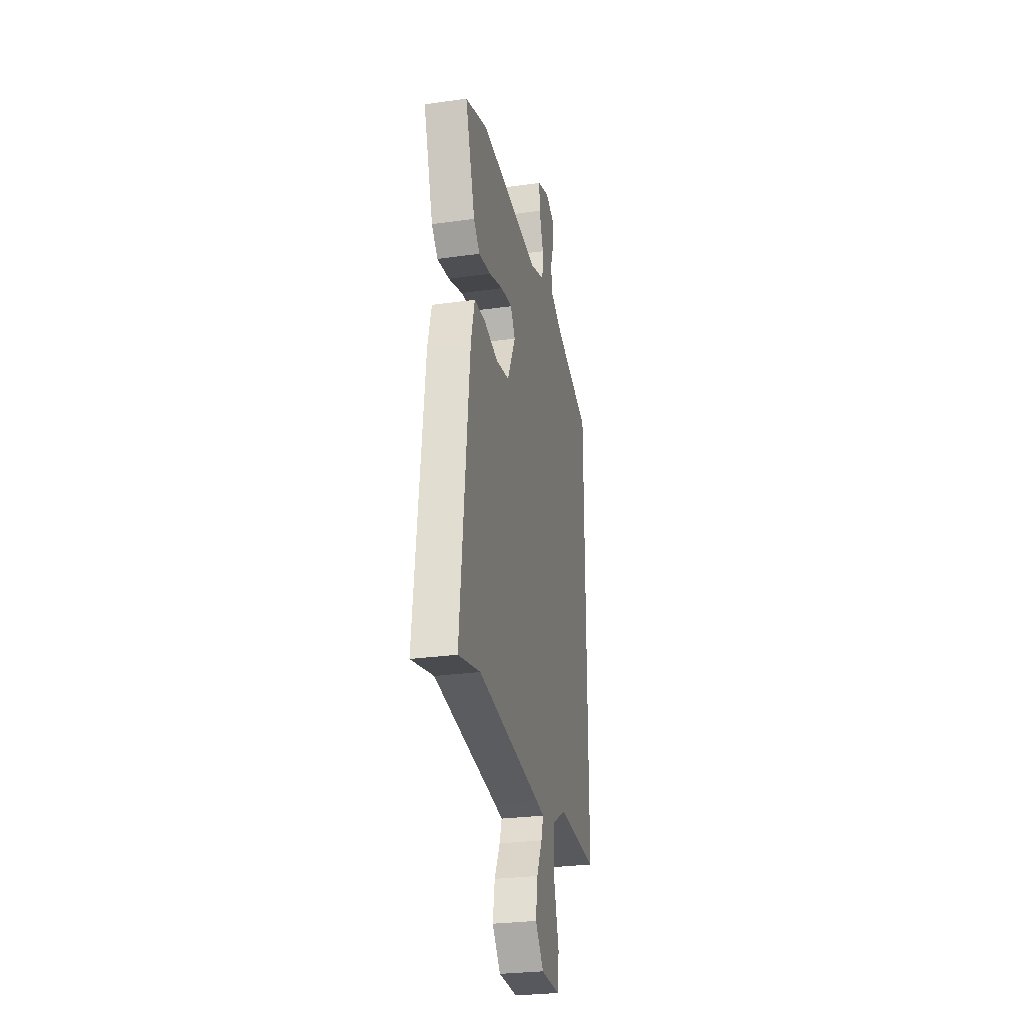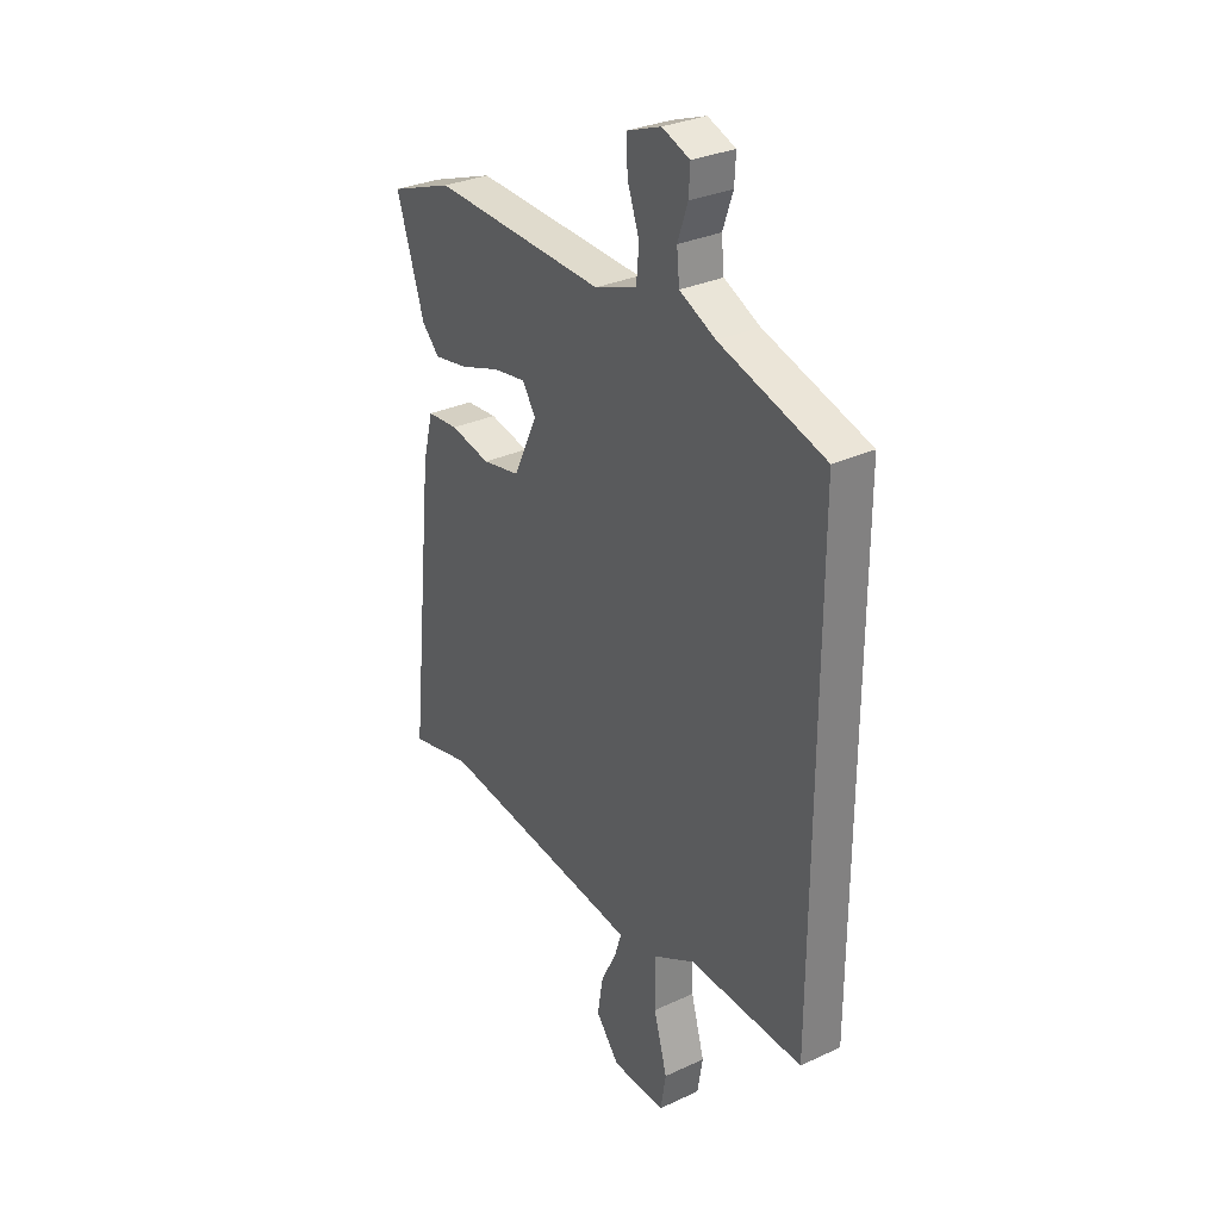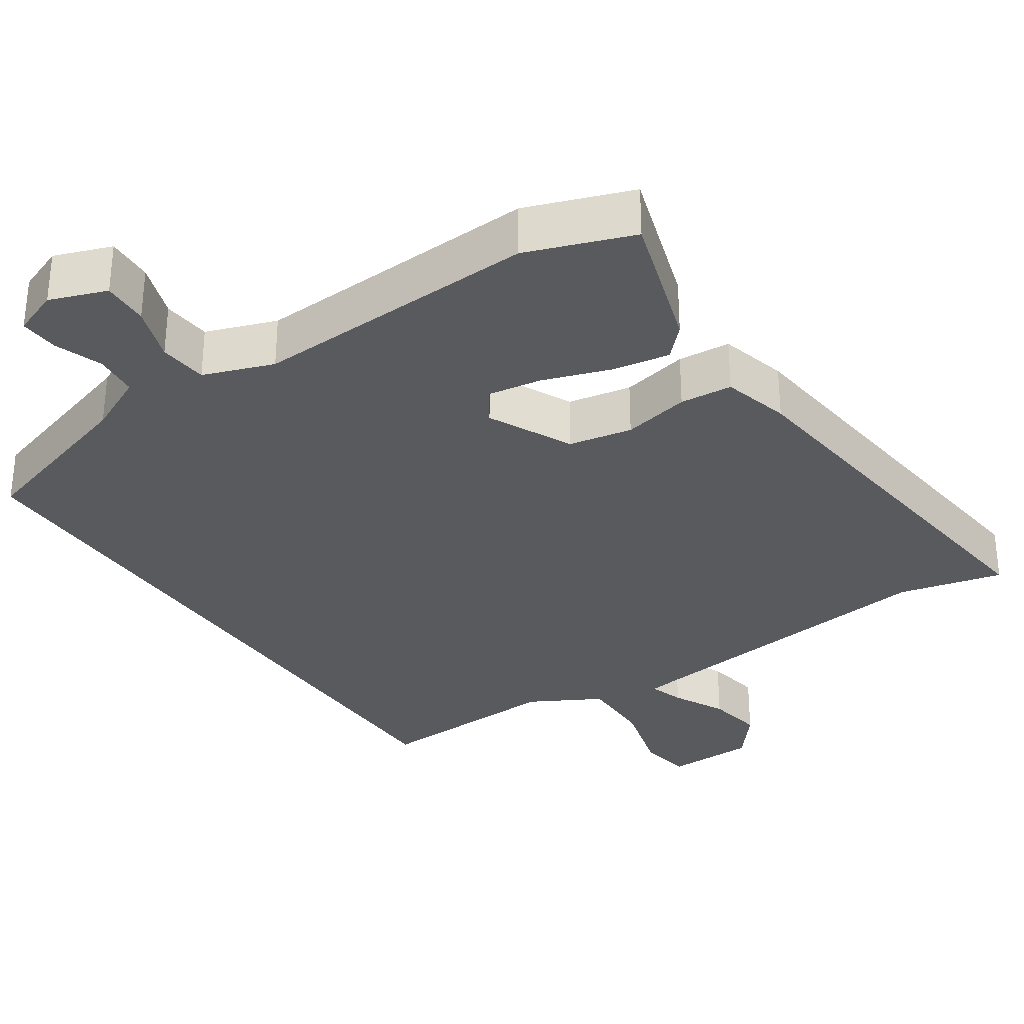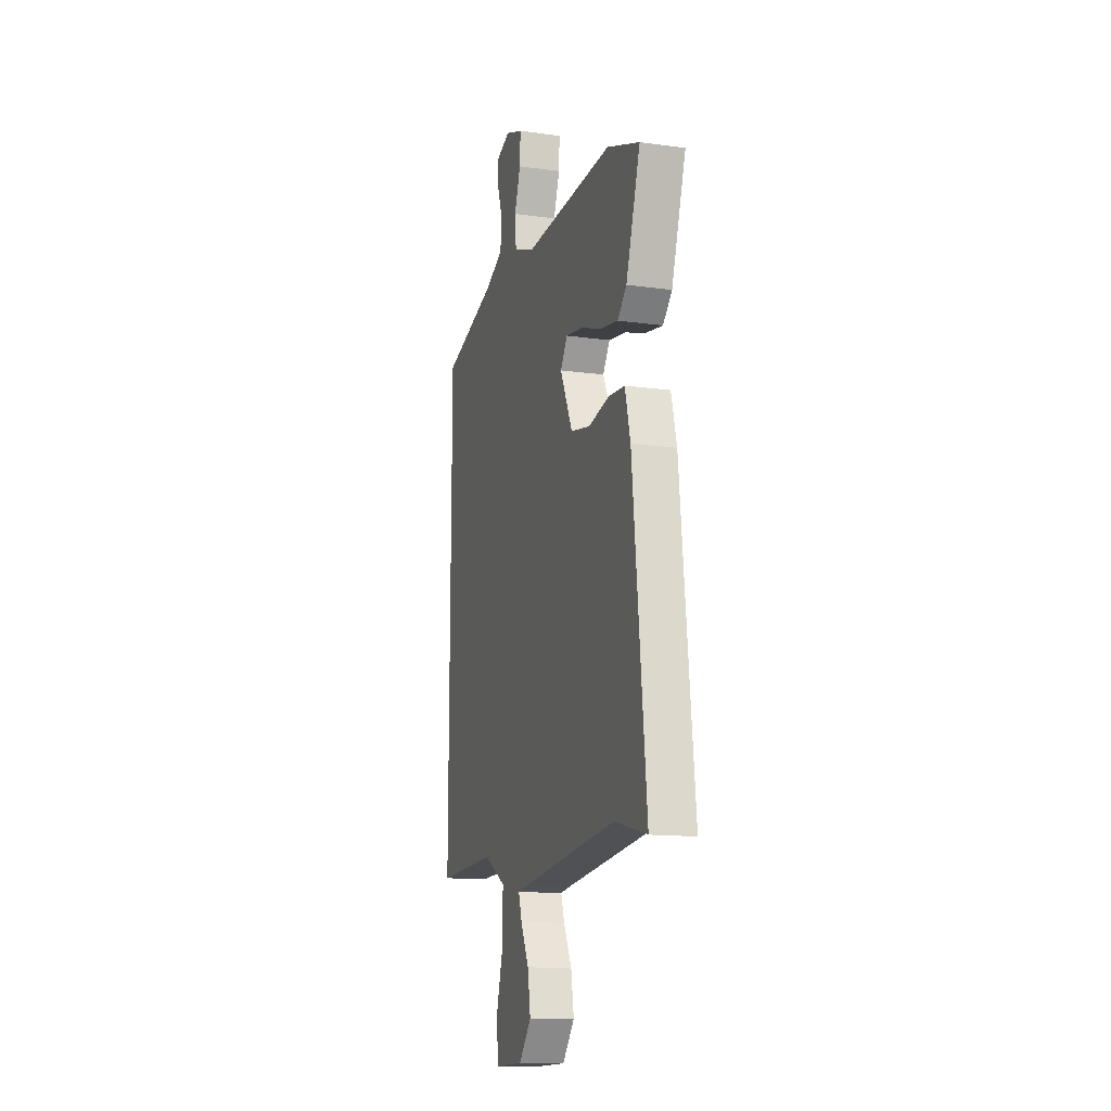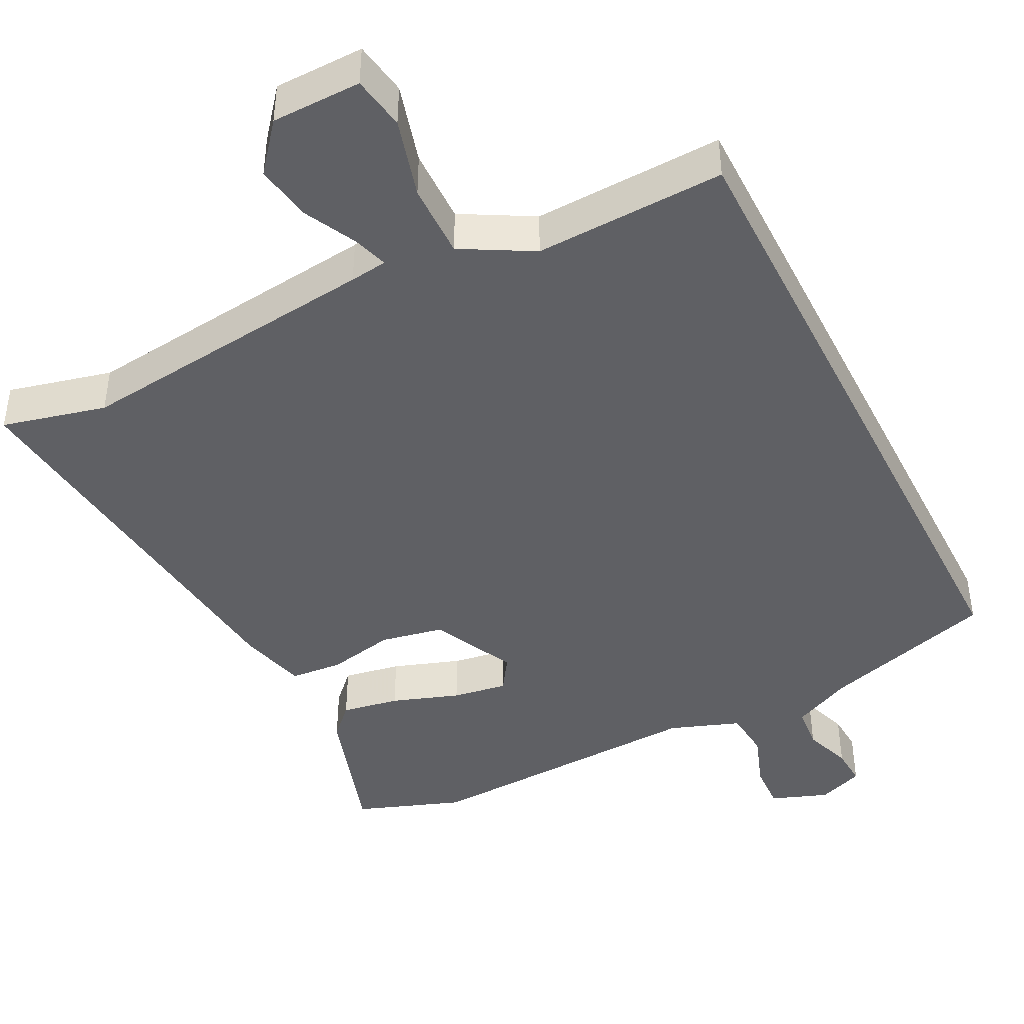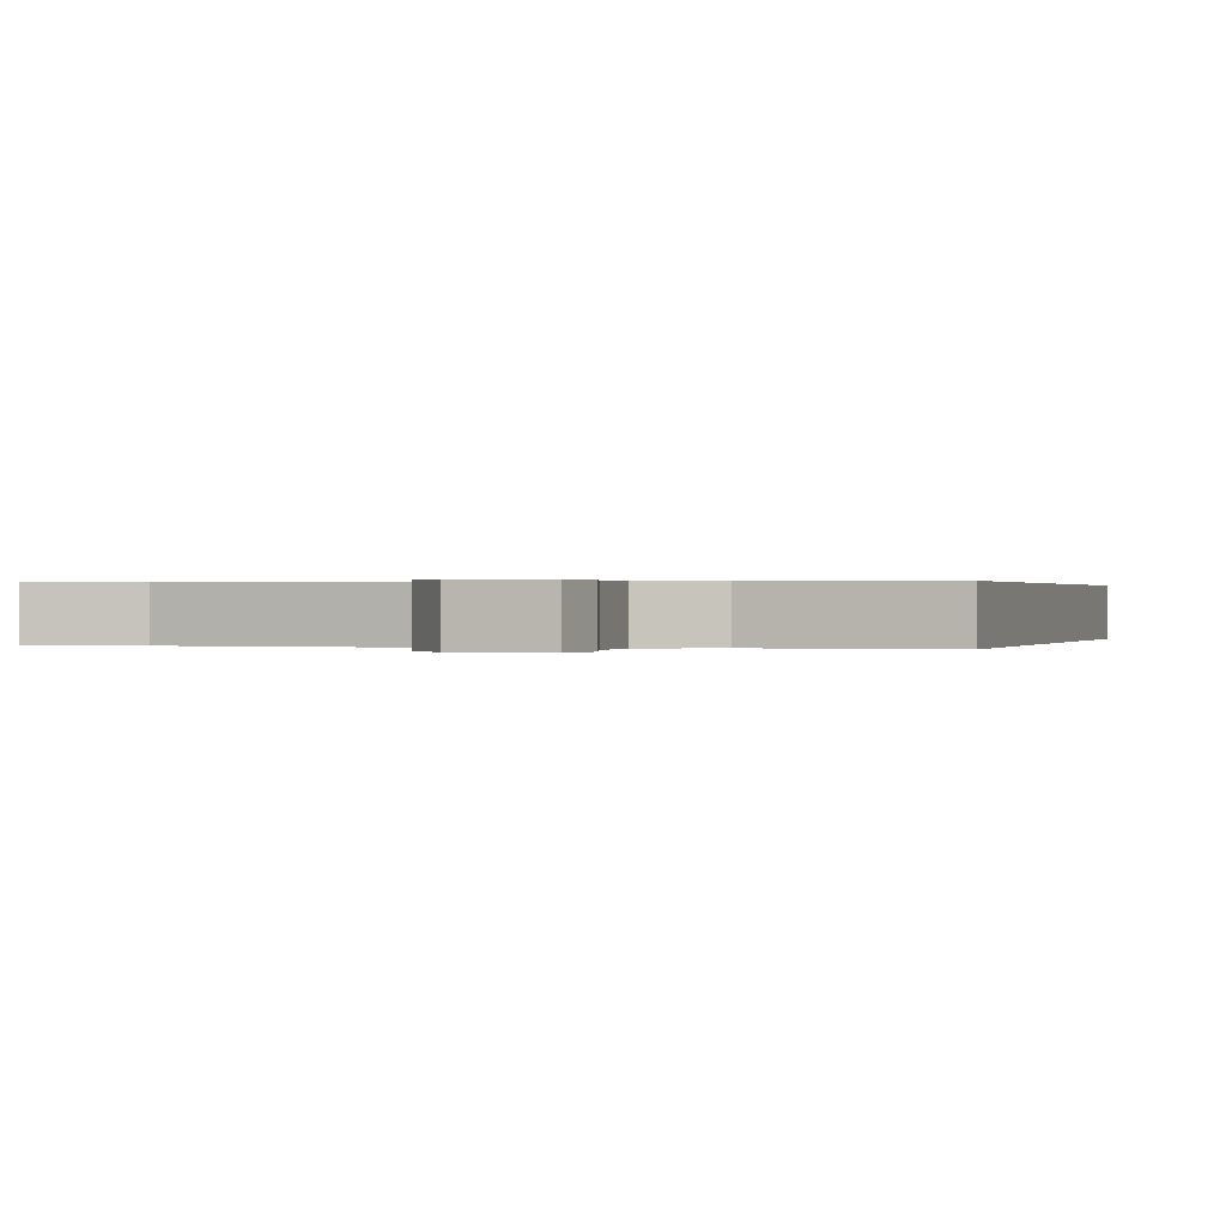
<metadata>
{"format":"obj","ext":"obj","renderer":"f3d","projection":"perspective","resolution":1024,"background":"white","views":[{"elev":-28.0,"azim":102.0,"up":"+Z"},{"elev":30.8,"azim":-123.7,"up":"+Z"},{"elev":-31.8,"azim":34.2,"up":"+Y"},{"elev":-13.6,"azim":72.8,"up":"+Z"},{"elev":-43.4,"azim":-153.1,"up":"+Y"},{"elev":0.2,"azim":-162.8,"up":"+Y"}]}
</metadata>
<code>
v 0.409 0.07 0.533
v 0.554 0.07 0.48
v 0.491 0.07 0.285
v 0.451 0.07 0.244
v 0.372 0.07 0.258
v 0.28 0.07 0.29
v 0.205 0.07 0.302
v 0.174 0.07 0.255
v 0.229 0.07 0.14
v 0.316 0.07 0.123
v 0.408 0.07 0.142
v 0.48 0.07 0.136
v 0.504 0.07 0.043
v 0.564 0.07 -0.516
v 0.421 0.07 -0.481
v 0.001 0.07 -0.53
v -0.05 0.07 -0.537
v -0.035 0.07 -0.585
v 0.001 0.07 -0.657
v 0.014 0.07 -0.735
v -0.04 0.07 -0.801
v -0.163 0.07 -0.803
v -0.175 0.07 -0.729
v -0.144 0.07 -0.62
v -0.142 0.07 -0.517
v -0.239 0.07 -0.463
v -0.5 0.07 -0.473
v -0.5 0.07 0.472
v -0.261 0.07 0.544
v -0.179 0.07 0.583
v -0.173 0.07 0.643
v -0.196 0.07 0.709
v -0.199 0.07 0.763
v -0.136 0.07 0.787
v -0.058 0.07 0.758
v -0.061 0.07 0.694
v -0.088 0.07 0.618
v -0.082 0.07 0.551
v 0.014 0.07 0.516
v 0.409 0 0.533
v 0.554 0 0.48
v 0.491 0 0.285
v 0.451 0 0.244
v 0.372 0 0.258
v 0.28 0 0.29
v 0.205 0 0.302
v 0.174 0 0.255
v 0.229 0 0.14
v 0.316 0 0.123
v 0.408 0 0.142
v 0.48 0 0.136
v 0.504 0 0.043
v 0.564 0 -0.516
v 0.421 0 -0.481
v 0.001 0 -0.53
v -0.05 0 -0.537
v -0.035 0 -0.585
v 0.001 0 -0.657
v 0.014 0 -0.735
v -0.04 0 -0.801
v -0.163 0 -0.803
v -0.175 0 -0.729
v -0.144 0 -0.62
v -0.142 0 -0.517
v -0.239 0 -0.463
v -0.5 0 -0.473
v -0.5 0 0.472
v -0.261 0 0.544
v -0.179 0 0.583
v -0.173 0 0.643
v -0.196 0 0.709
v -0.199 0 0.763
v -0.136 0 0.787
v -0.058 0 0.758
v -0.061 0 0.694
v -0.088 0 0.618
v -0.082 0 0.551
v 0.014 0 0.516
f 35 36 37
f 34 35 37
f 33 34 37
f 32 33 37
f 31 32 37
f 30 31 37 38
f 29 30 38 39
f 28 29 39
f 27 28 39
f 26 27 39
f 22 23 24
f 21 22 24
f 20 21 24
f 19 20 24
f 18 19 24
f 17 18 24 25
f 25 26 39
f 17 25 39
f 16 17 39
f 13 14 15
f 12 13 15
f 11 12 15
f 10 11 15
f 9 10 15 16
f 4 5 6
f 3 4 6
f 2 3 6
f 1 2 6
f 39 1 6
f 39 6 7
f 8 9 16 39
f 7 8 39
f 76 75 74
f 76 74 73
f 76 73 72
f 76 72 71
f 76 71 70
f 77 76 70 69
f 78 77 69 68
f 78 68 67
f 78 67 66
f 78 66 65
f 63 62 61
f 63 61 60
f 63 60 59
f 63 59 58
f 63 58 57
f 64 63 57 56
f 78 65 64
f 78 64 56
f 78 56 55
f 54 53 52
f 54 52 51
f 54 51 50
f 54 50 49
f 55 54 49 48
f 45 44 43
f 45 43 42
f 45 42 41
f 45 41 40
f 45 40 78
f 46 45 78
f 78 55 48 47
f 78 47 46
f 1 40 41 2
f 2 41 42 3
f 3 42 43 4
f 4 43 44 5
f 5 44 45 6
f 6 45 46 7
f 7 46 47 8
f 8 47 48 9
f 9 48 49 10
f 10 49 50 11
f 11 50 51 12
f 12 51 52 13
f 13 52 53 14
f 14 53 54 15
f 15 54 55 16
f 16 55 56 17
f 17 56 57 18
f 18 57 58 19
f 19 58 59 20
f 20 59 60 21
f 21 60 61 22
f 22 61 62 23
f 23 62 63 24
f 24 63 64 25
f 25 64 65 26
f 26 65 66 27
f 27 66 67 28
f 28 67 68 29
f 29 68 69 30
f 30 69 70 31
f 31 70 71 32
f 32 71 72 33
f 33 72 73 34
f 34 73 74 35
f 35 74 75 36
f 36 75 76 37
f 37 76 77 38
f 38 77 78 39
f 39 78 40 1

</code>
